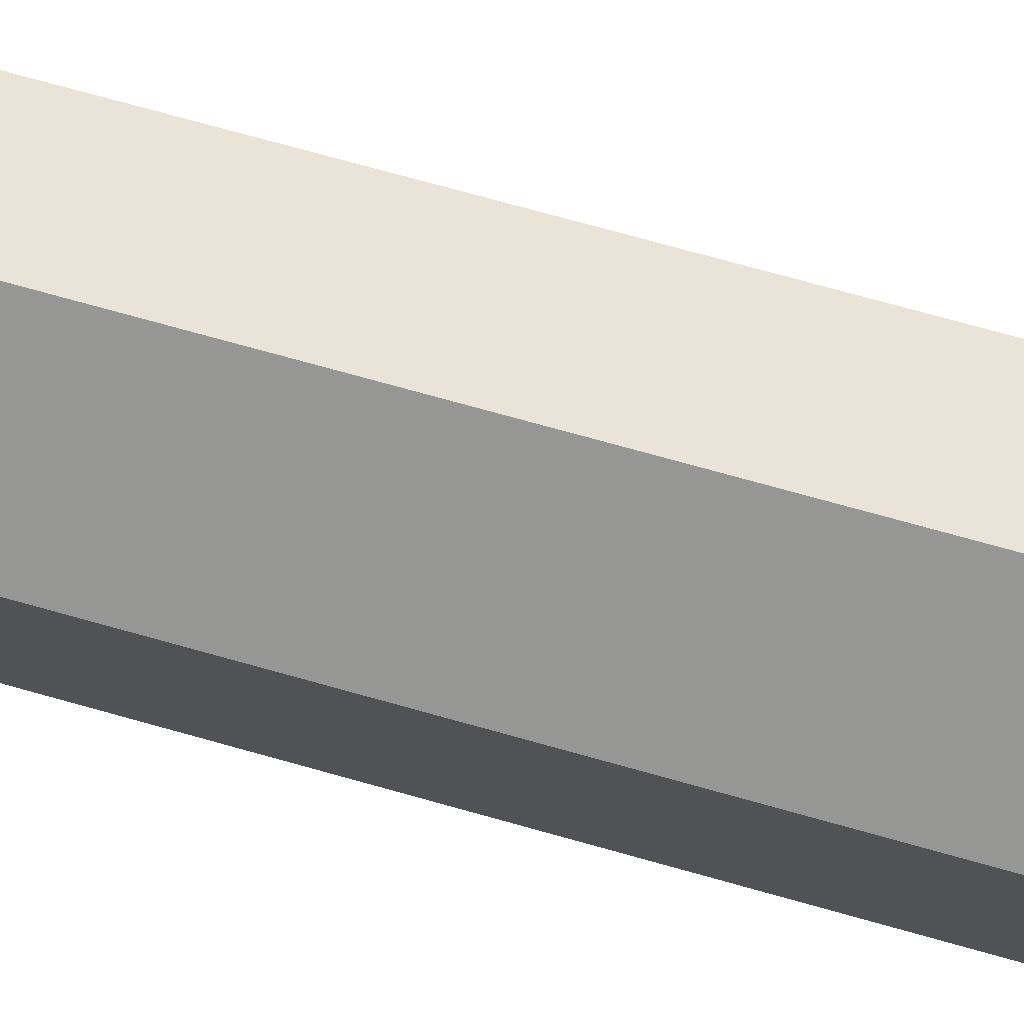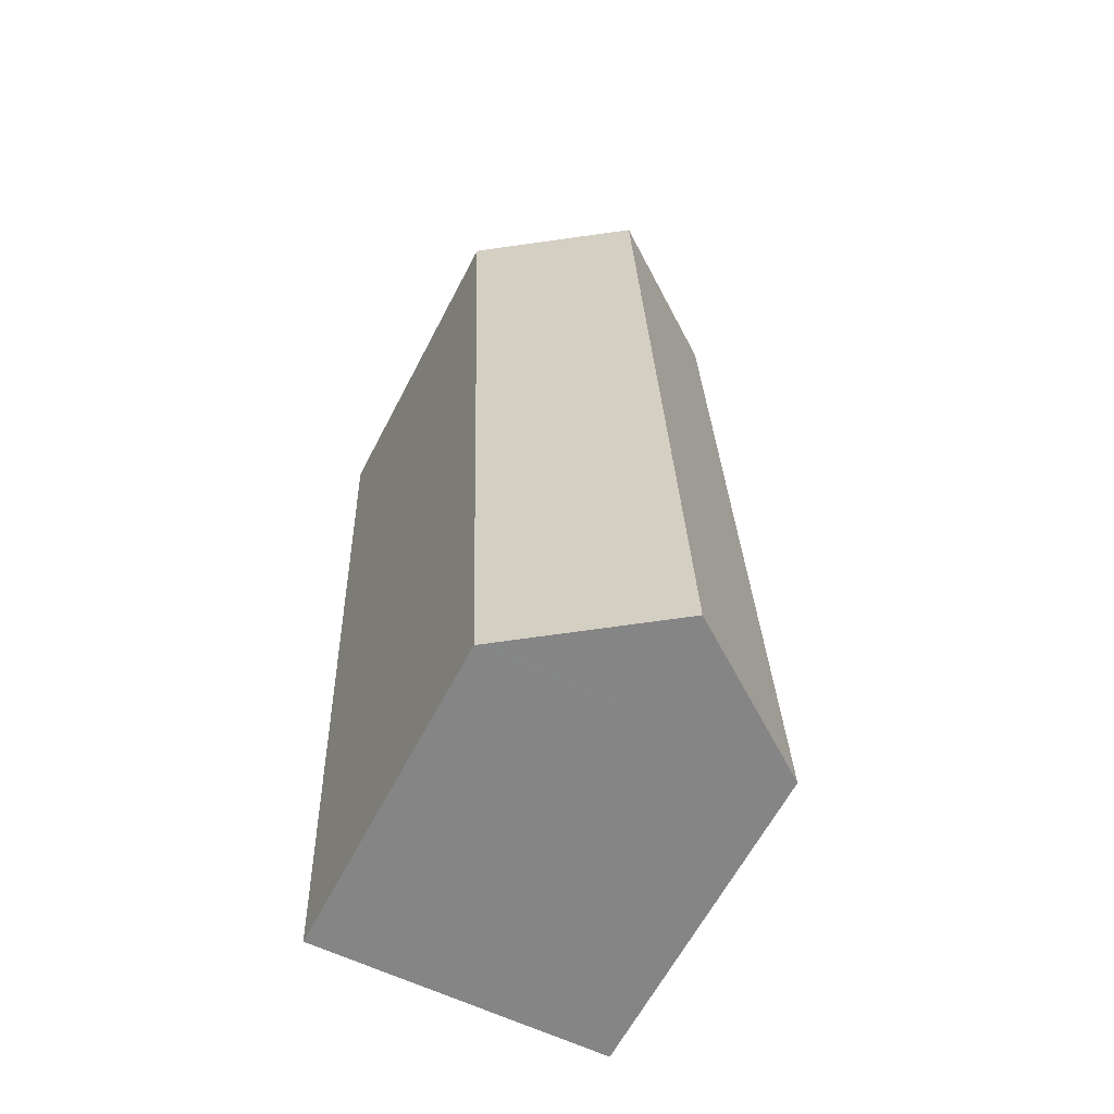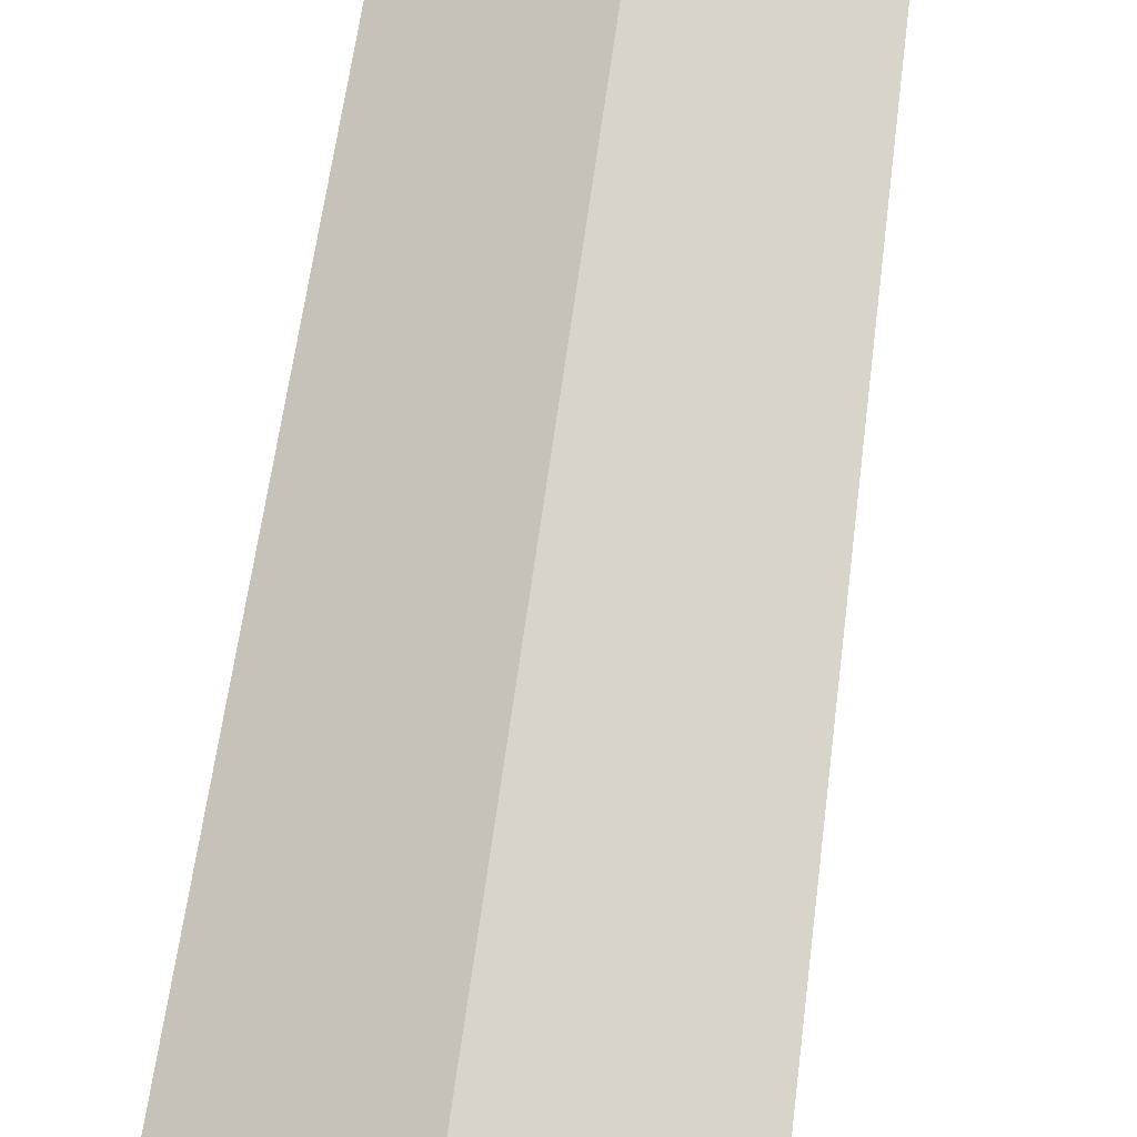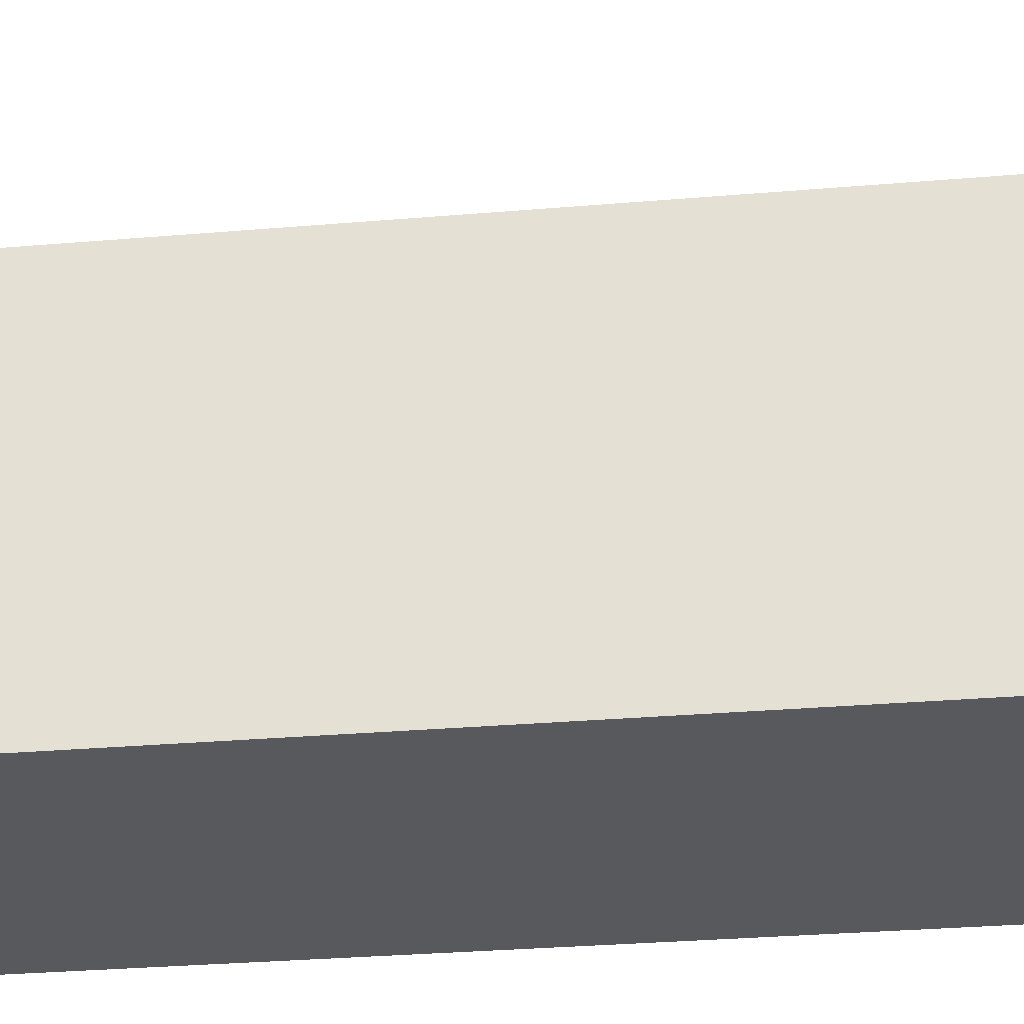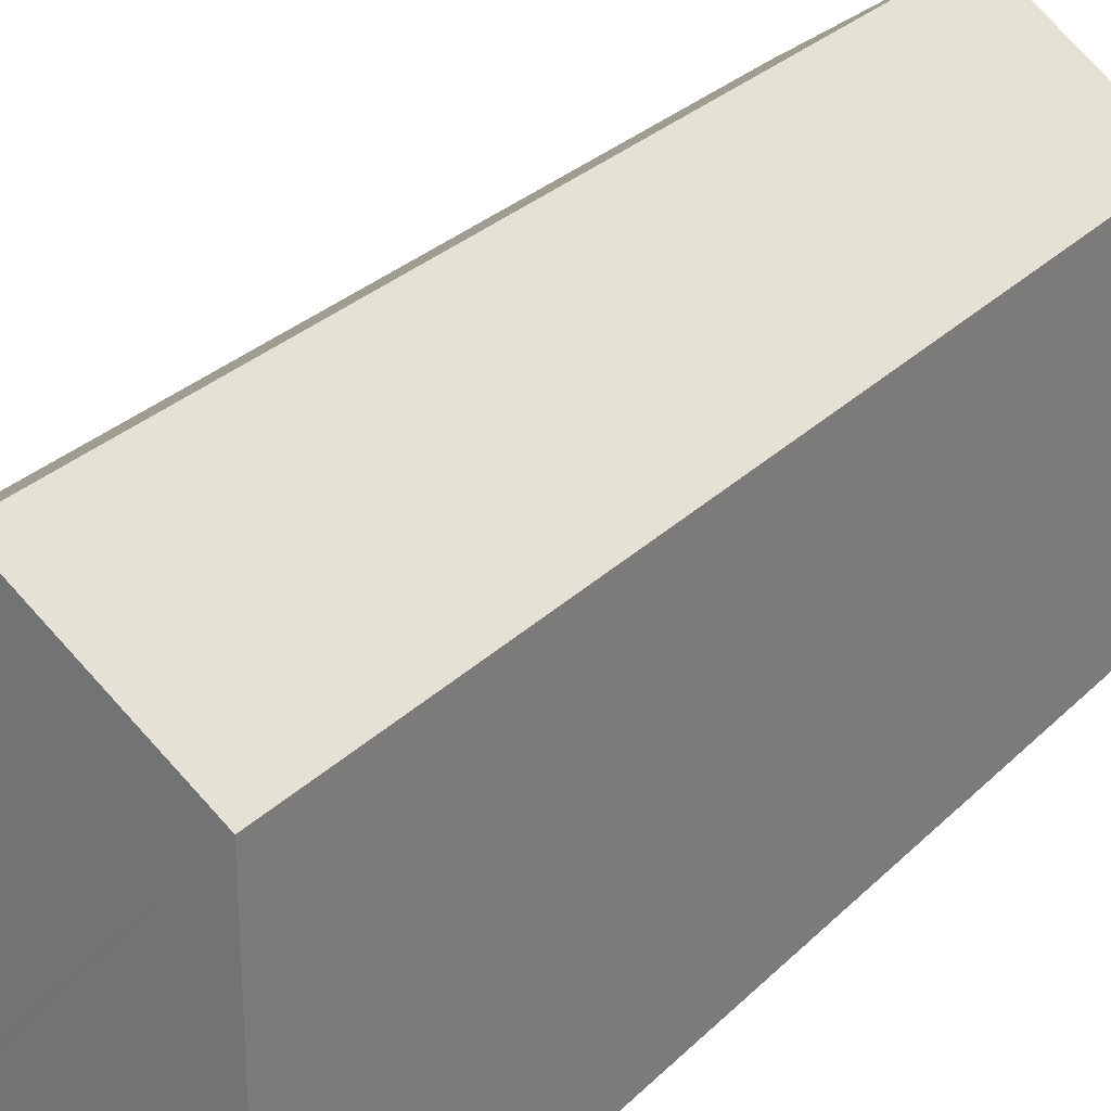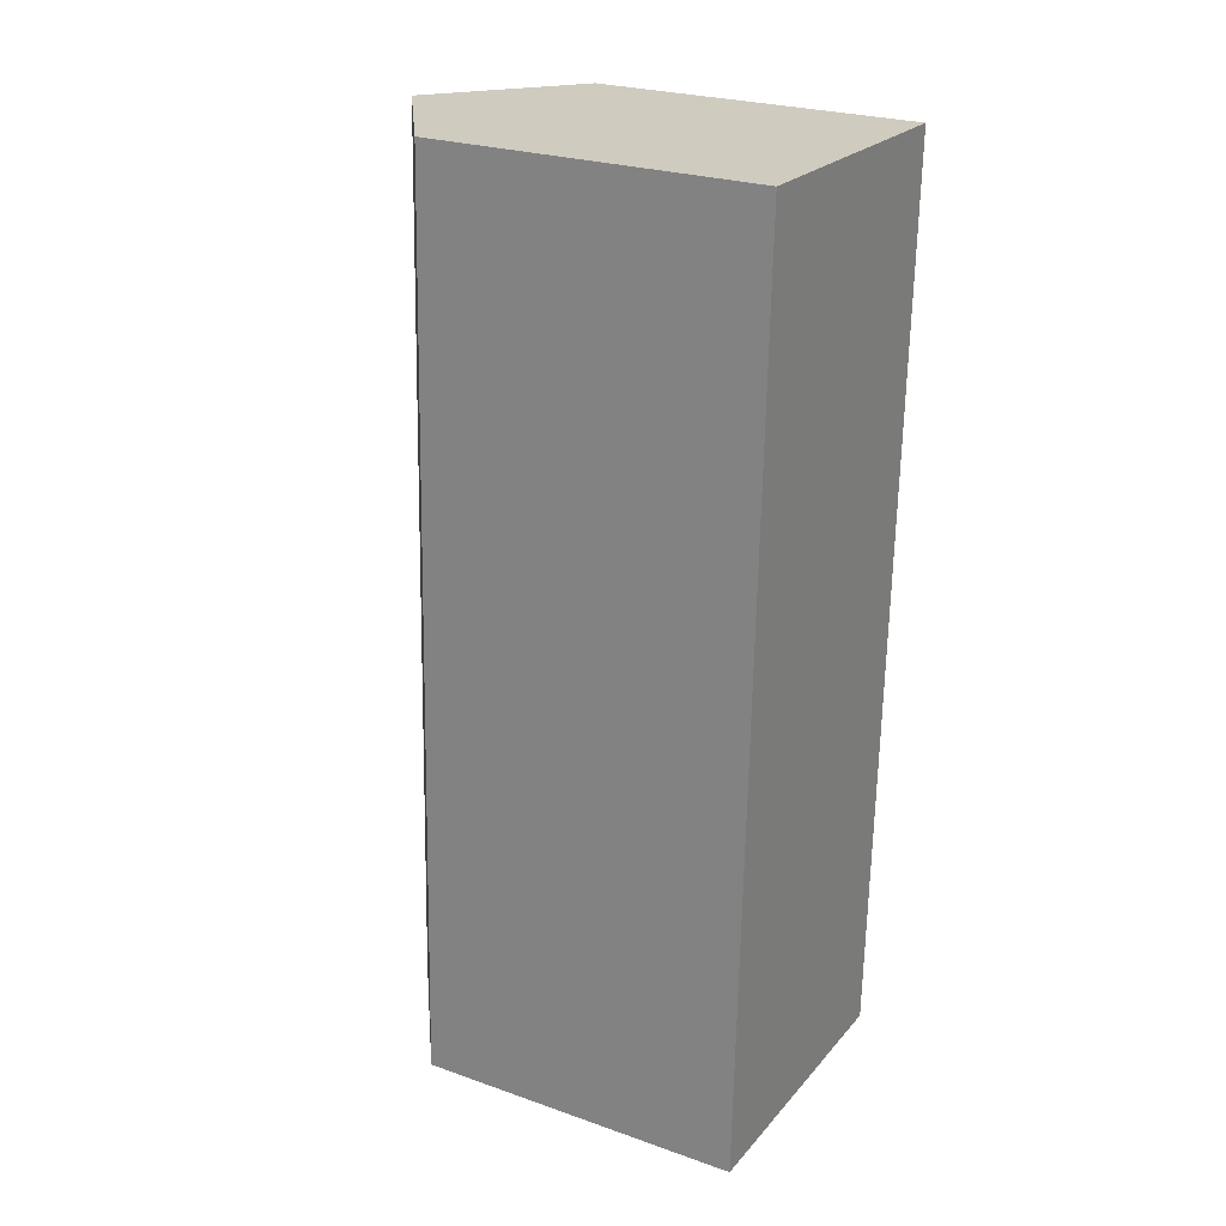
<metadata>
{"format":"obj","ext":"obj","renderer":"f3d","projection":"perspective","resolution":1024,"background":"white","views":[{"elev":76.5,"azim":-72.5,"up":"+Y"},{"elev":-62.6,"azim":152.6,"up":"+Z"},{"elev":59.3,"azim":-170.7,"up":"+Y"},{"elev":-30.2,"azim":99.2,"up":"+Y"},{"elev":28.3,"azim":-143.3,"up":"+Y"},{"elev":25.3,"azim":-60.5,"up":"+Z"}]}
</metadata>
<code>
v  0.195 11.95 5.363
v  5.401 15.73 -0.193
v  0 11.95 7.315e-16
v  6.603 15.73 32.9
v  1.211 11.95 33.09
v  11.61 12.22 32.72
v  12 11.95 32.7
v  11.47 11.95 18.04
v  11.22 11.95 11.2
v  10.39 12.23 -0.372
v  10.8 11.95 -0.387
v  10.8 2.37e-17 -0.387
v  10.39 2.278e-17 -0.372
v  0 0 0
v  5.401 1.182e-17 -0.193
v  0.195 -3.284e-16 5.363
v  1.211 -2.026e-15 33.09
v  11.61 -2.003e-15 32.72
v  12 -2.003e-15 32.7
v  6.603 -2.014e-15 32.9
v  11.22 -6.86e-16 11.2
v  11.47 -1.104e-15 18.04
g defaultobject
f 1 2 3
f 2 1 4
f 4 1 5
f 6 2 4
f 2 6 7
f 2 7 8
f 2 8 9
f 2 9 10
f 10 9 11
f 10 3 2
f 3 10 11
f 3 11 12
f 3 12 13
f 3 13 14
f 14 13 15
f 14 1 3
f 1 14 5
f 5 14 16
f 5 16 17
f 17 4 5
f 4 17 6
f 6 17 7
f 7 17 18
f 7 18 19
f 18 17 20
f 9 12 11
f 12 9 21
f 21 9 8
f 21 8 22
f 22 8 7
f 22 7 19
f 16 20 17
f 20 16 18
f 18 16 19
f 19 16 22
f 22 16 14
f 22 14 15
f 22 15 21
f 21 15 13
f 21 13 12

</code>
